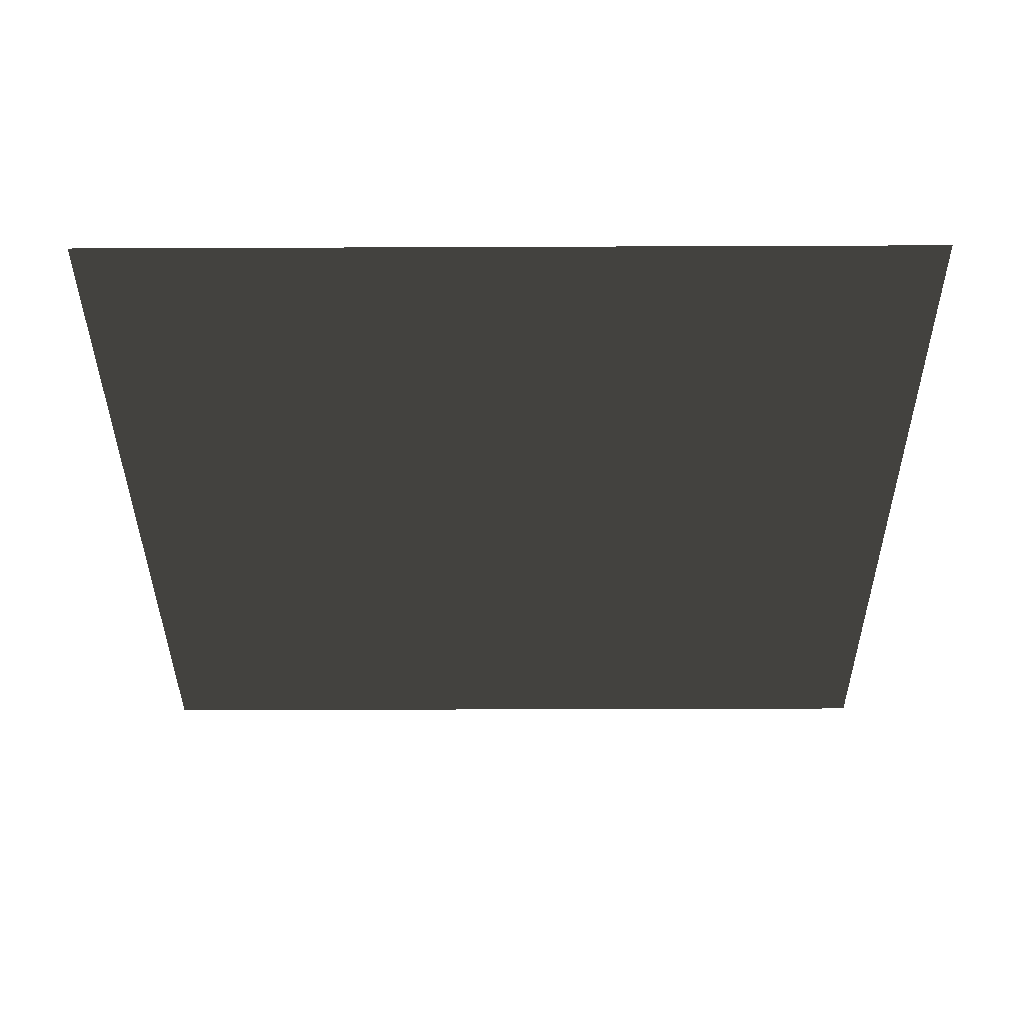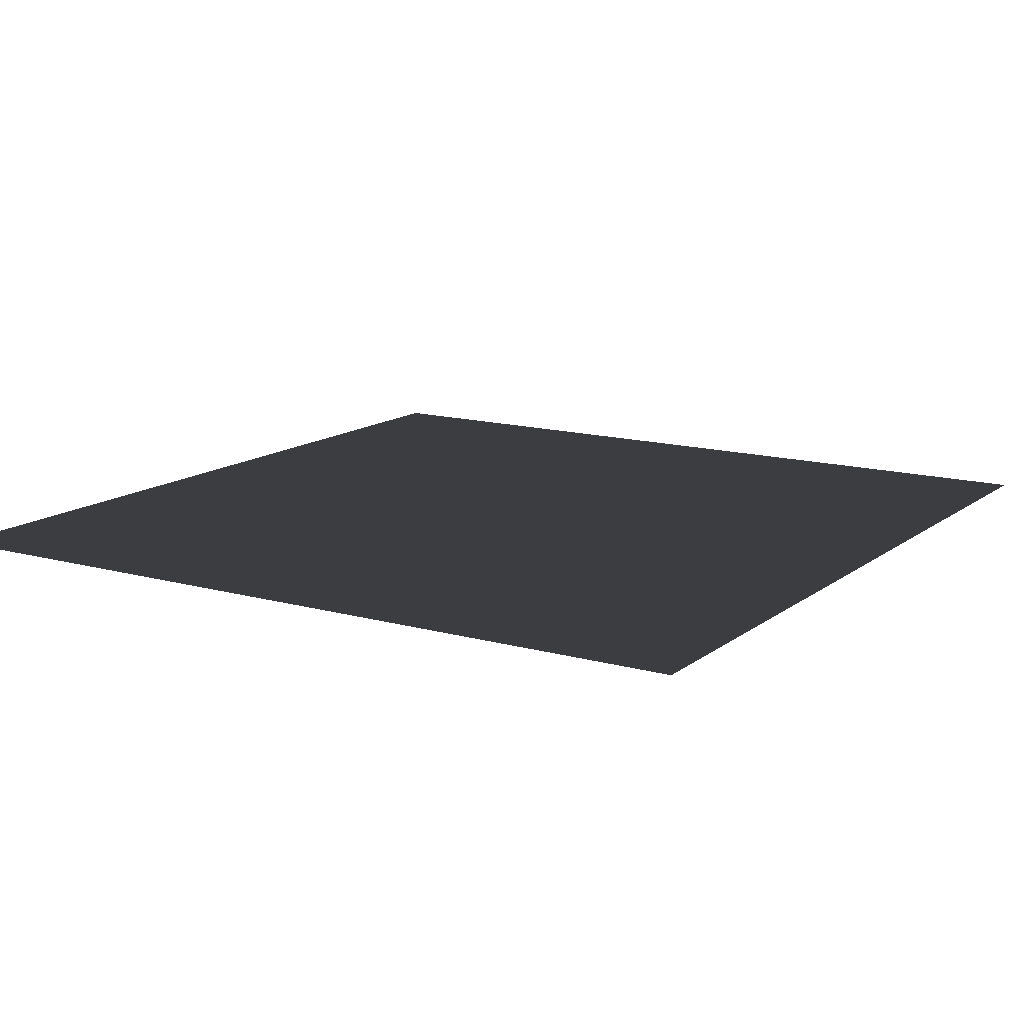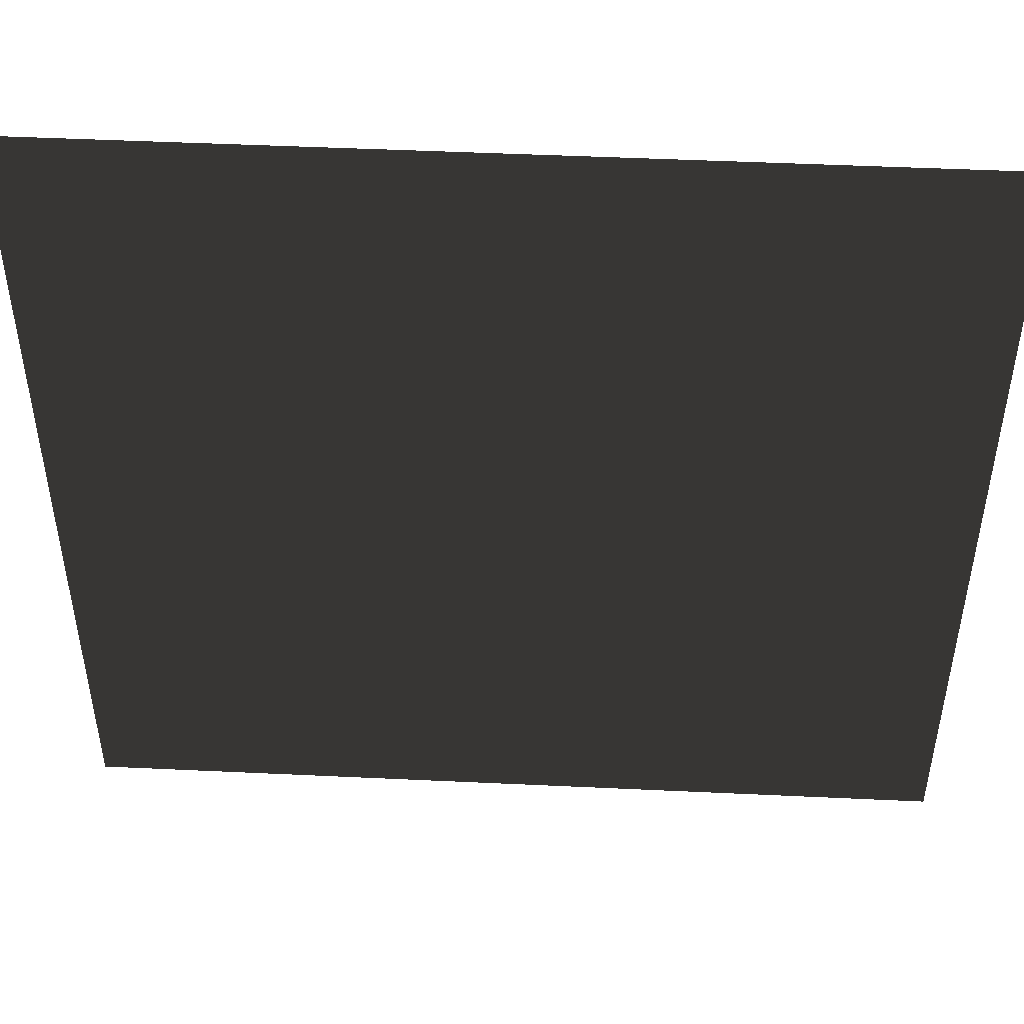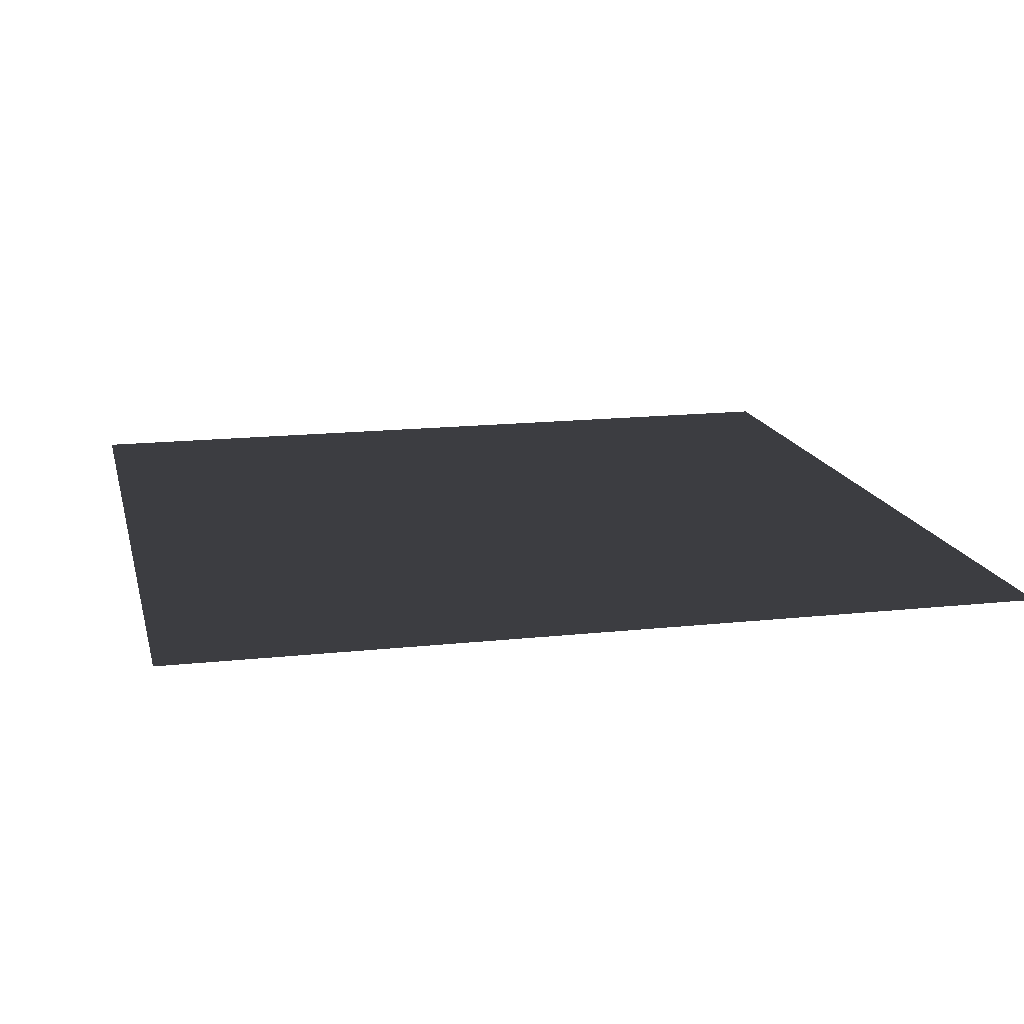
<metadata>
{"format":"obj","ext":"obj","renderer":"f3d","projection":"perspective","resolution":1024,"background":"white","views":[{"elev":-36.8,"azim":-89.7,"up":"+Z"},{"elev":13.7,"azim":32.0,"up":"+Z"},{"elev":48.4,"azim":-177.0,"up":"+Y"},{"elev":15.6,"azim":167.0,"up":"+Z"}]}
</metadata>
<code>
v -330 -330 -5.4e-05
v 330 -330 -5.4e-05
v 330 330 6.4e-05
v -330 330 6.4e-05
g group0
g group1
g group2
f 2 4 1
f 4 2 3

</code>
